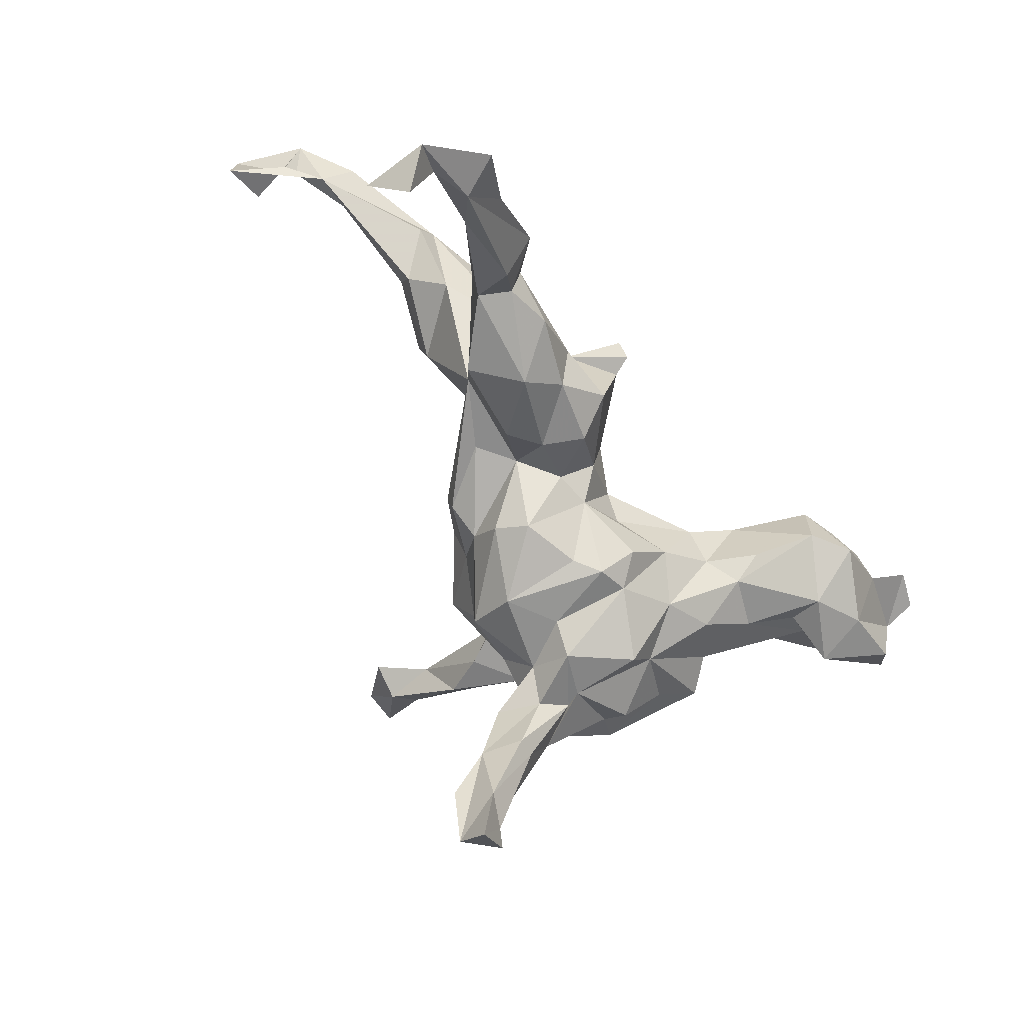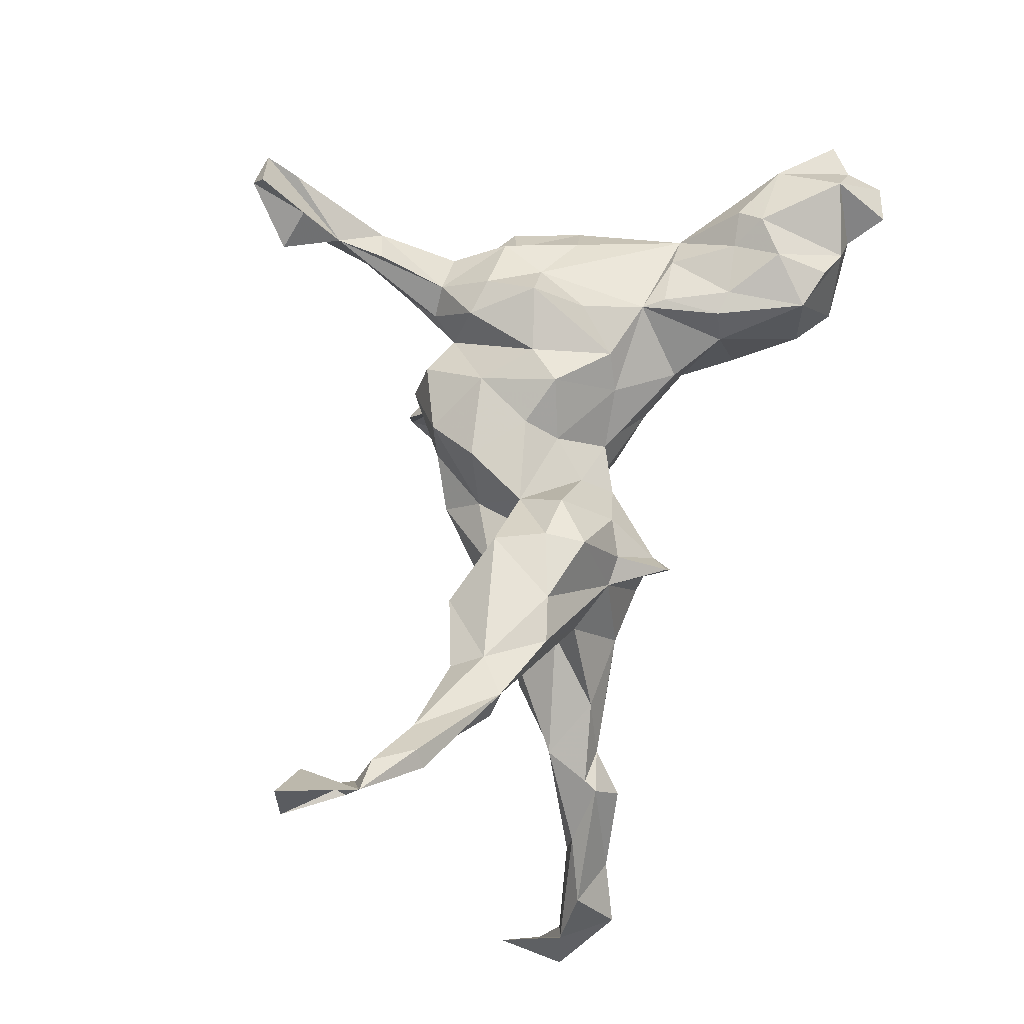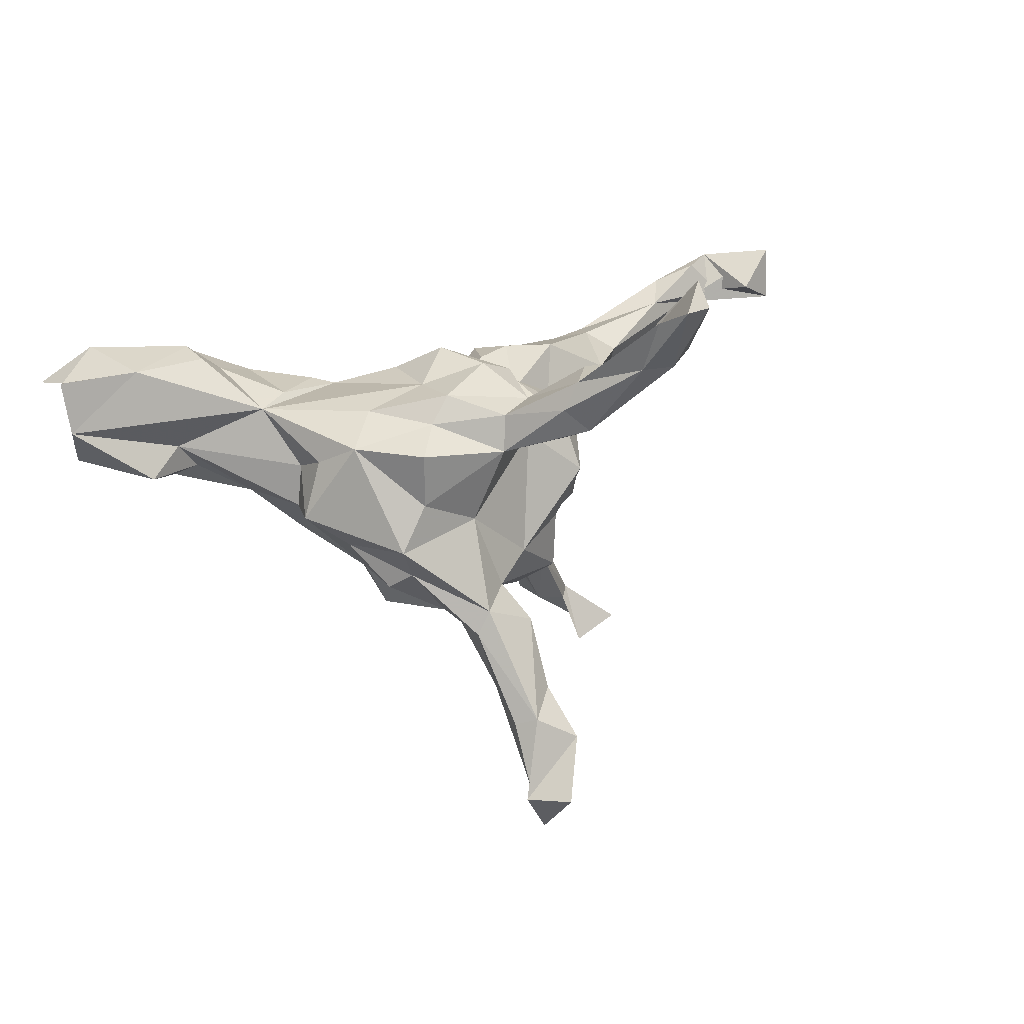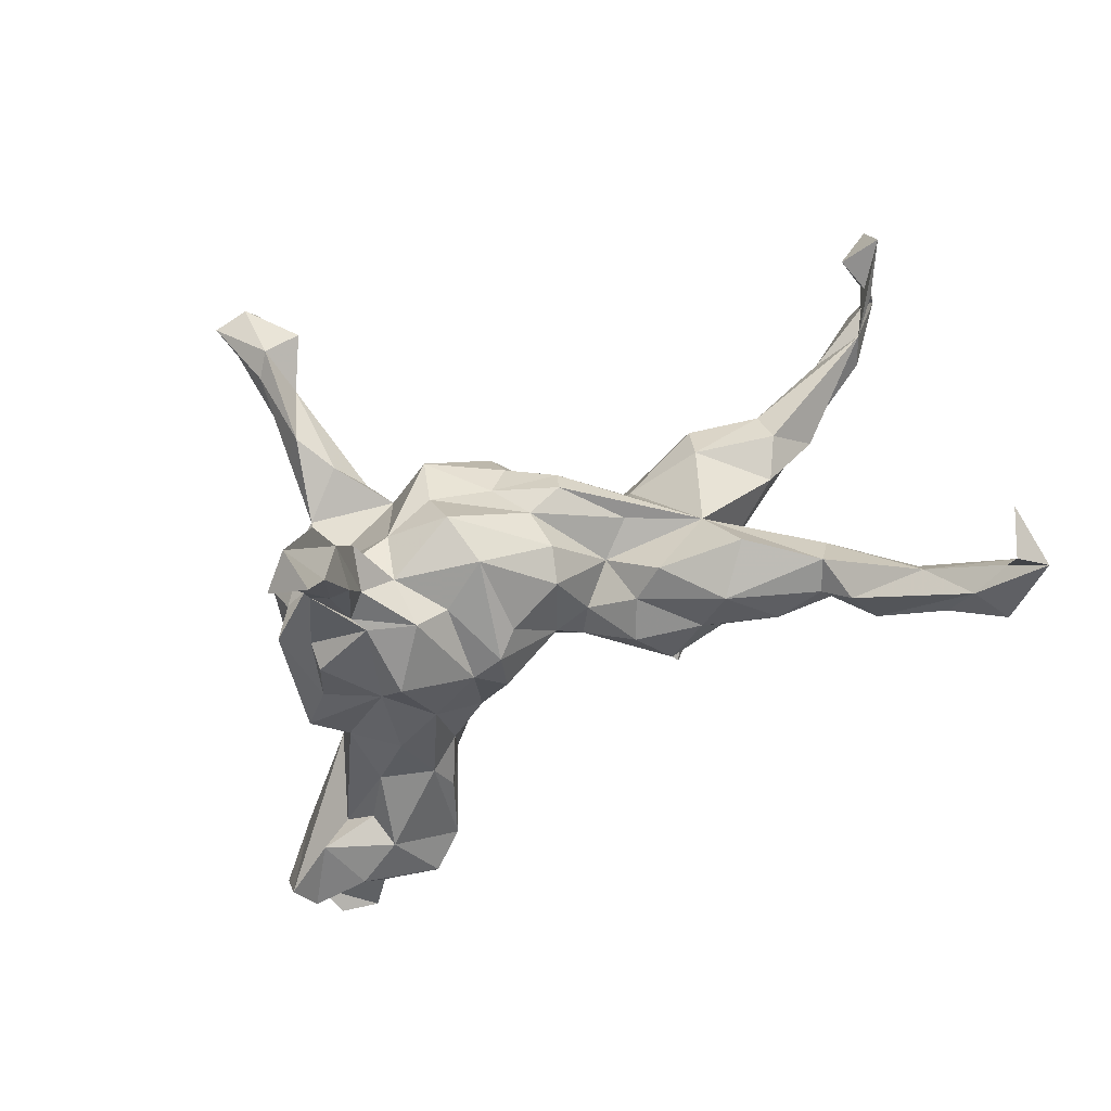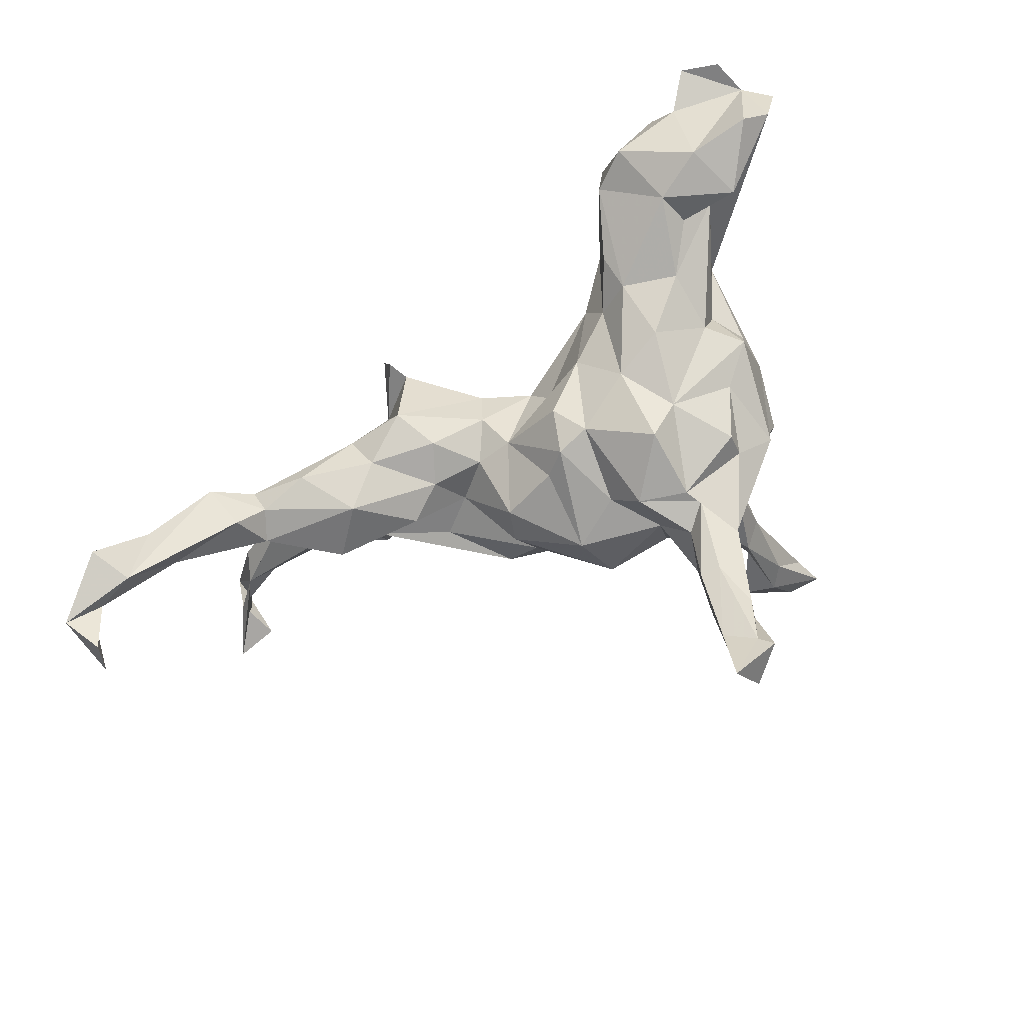
<metadata>
{"format":"obj","ext":"obj","renderer":"f3d","projection":"perspective","resolution":1024,"background":"white","views":[{"elev":-65.3,"azim":119.7,"up":"+Z"},{"elev":68.9,"azim":102.8,"up":"+Z"},{"elev":4.3,"azim":-61.5,"up":"+Z"},{"elev":-74.6,"azim":23.7,"up":"+Z"},{"elev":-66.7,"azim":-154.2,"up":"+Z"}]}
</metadata>
<code>
v 0.6749 -0.1091 0.2795
v 0.7786 0.1875 -0.3572
v 0.7679 -0.2482 0.2911
v 0.7556 -0.2516 0.3806
v 0.7473 0.1804 -0.2981
v 0.7638 0.08278 -0.3542
v 0.6982 -0.2342 0.3076
v 0.7244 -0.1343 0.3729
v 0.7351 0.1431 -0.4036
v 0.7215 -0.1606 0.3047
v 0.6984 0.2608 -0.2967
v 0.5897 -0.09139 0.2761
v 0.7247 0.1747 -0.3195
v 0.6634 0.199 -0.3128
v 0.635 -0.07282 0.3205
v 0.6948 0.1973 -0.2158
v 0.6555 -0.05894 0.3013
v 0.6042 0.1672 -0.1788
v 0.6088 0.1603 -0.2266
v 0.6723 -0.1304 0.3499
v 0.6182 0.2311 -0.2439
v 0.4994 0.021 0.2266
v 0.5271 0.01171 0.1948
v 0.4908 0.1692 -0.1948
v 0.5309 0.1894 -0.1103
v 0.488 0.1006 -0.09258
v 0.443 0.01832 0.09975
v 0.5158 0.2259 -0.1546
v 0.5195 0.169 -0.1048
v 0.4618 0.1771 -0.1188
v 0.4757 -0.04094 0.1339
v 0.4503 0.1543 -0.1489
v 0.4052 0.1526 -0.04755
v 0.4617 -0.06672 0.1894
v 0.3171 0.1023 0.05914
v 0.473 0.1038 -0.1562
v 0.32 -0.005673 -0.05246
v 0.4435 -0.01731 0.2193
v 0.3466 -0.07716 0.09198
v 0.3687 0.02342 -0.1538
v 0.3467 -0.09678 0.1581
v 0.3893 0.06981 0.1926
v 0.3722 0.1727 -0.1281
v 0.3085 0.09823 -0.1708
v 0.2829 0.1686 -0.05984
v 0.3162 0.07162 -0.000667
v 0.3187 0.05634 0.1961
v 0.2298 0.01872 -0.1374
v 0.232 -0.05705 0.03235
v 0.2329 0.1409 0.06494
v 0.219 -0.05369 0.1037
v 0.2147 0.02945 0.1946
v 0.2411 -0.0469 0.1971
v 0.1313 -0.1582 -0.01934
v 0.2141 0.09336 0.1902
v 0.206 -0.05719 -0.05303
v 0.2544 0.1406 -0.1158
v 0.175 0.05777 -0.1155
v 0.1855 0.1844 -0.06899
v 0.1892 0.147 0.086
v 0.1377 -0.02912 0.1184
v 0.1457 0.04156 0.1744
v 0.182 0.2347 0.05816
v 0.1979 0.2292 0.09956
v 0.1301 -0.1481 -0.06097
v 0.1486 -0.04767 0.04875
v 0.1295 -0.1008 0.03594
v 0.151 -0.006943 -0.06103
v 0.07408 -0.1354 -0.09182
v 0.1649 0.203 0.05129
v 0.1327 0.1248 0.1014
v 0.09052 -0.08353 -0.1438
v 0.1464 0.1233 -0.1049
v 0.07425 -0.02794 -0.1615
v 0.06998 0.06033 0.08655
v 0.05294 -0.1915 0.01967
v 0.09472 0.04915 -0.08163
v 0.06109 0.1133 0.03959
v 0.06511 0.09971 -0.02943
v 0.07622 -0.1248 0.1175
v 0.02607 -0.1809 -0.03783
v -0.05203 -0.1379 0.1363
v -0.06511 -0.2168 -0.08218
v 0.03085 -0.2021 0.08545
v 0.03389 0.06248 -0.08822
v -0.01696 0.009509 -0.1731
v 0.006605 -0.0491 0.1342
v -0.05445 0.04431 -0.1844
v 0.01321 0.00712 0.105
v -0.0957 -0.06758 -0.1948
v -0.06222 -0.01454 0.1687
v -0.05966 -0.2591 -0.004814
v -0.06842 0.09929 -0.1376
v -0.01663 -0.1203 -0.2014
v -0.03883 -0.1987 -0.1651
v -0.1515 -0.1461 -0.1972
v -0.2192 -0.3246 -0.5212
v -0.02078 0.08348 0.03023
v -0.07638 -0.2387 0.07128
v -0.1869 -0.3184 -0.4218
v -0.1428 -0.2074 0.0547
v -0.1312 0.1346 -0.06203
v -0.1009 0.08131 0.08828
v -0.174 -0.2476 0.07622
v -0.1551 -0.1796 0.1577
v -0.1788 -0.2314 -0.2405
v -0.182 -0.2636 -0.3473
v -0.1428 -0.07411 -0.2372
v -0.1426 -0.1996 -0.134
v -0.2063 -0.3016 0.05085
v -0.1895 -0.5083 0.1904
v -0.1957 -0.2489 -0.4639
v -0.1113 -0.0631 0.1607
v -0.2313 -0.4249 0.1716
v -0.1445 0.06243 0.1333
v -0.05428 0.08218 -0.02005
v -0.1977 -0.1597 -0.244
v -0.2094 -0.1954 -0.1837
v -0.2012 -0.2678 -0.5673
v -0.2647 -0.5746 0.2497
v -0.1075 0.05822 -0.1705
v -0.2225 -0.3481 0.1623
v -0.2146 -0.1642 0.1671
v -0.2078 0.001775 0.1601
v -0.2451 -0.3684 0.06426
v -0.193 -0.193 -0.3452
v -0.2257 -0.1927 -0.3437
v -0.2472 -0.5096 0.1631
v -0.2131 -0.2438 0.1127
v -0.2693 -0.2734 -0.5127
v -0.2462 -0.2649 -0.4912
v -0.169 0.1725 0.05004
v -0.2379 -0.4829 0.233
v -0.2462 -0.2788 -0.39
v -0.2132 0.01867 -0.2224
v -0.2192 -0.09632 -0.2295
v -0.2544 -0.2441 -0.3986
v -0.2737 -0.4707 0.1579
v -0.2658 -0.1774 -0.07605
v -0.2645 -0.2032 -0.2216
v -0.2341 -0.1223 -0.2259
v -0.1967 0.1042 -0.1241
v -0.2733 -0.3624 0.139
v -0.2412 0.09759 0.1345
v -0.3223 -0.5658 0.2405
v -0.2073 -0.08274 0.1918
v -0.2766 -0.3404 0.09574
v -0.2036 0.1826 -0.02049
v -0.3048 -0.5116 0.2266
v -0.2707 -0.1865 -0.2591
v -0.2679 -0.08344 0.1333
v -0.2785 -0.2388 0.08738
v -0.2535 -0.5514 0.2911
v -0.3119 -0.1551 0.1178
v -0.2761 -0.236 0.03085
v -0.227 0.2354 0.1005
v -0.2437 0.2638 -0.0031
v -0.3345 -0.1413 0.07278
v -0.2589 0.1313 0.1427
v -0.2766 0.1383 -0.0999
v -0.2569 0.03036 -0.1611
v -0.3822 -0.1552 0.02448
v -0.3552 -0.1397 -0.05235
v -0.3509 0.001632 -0.1174
v -0.3214 -0.09651 -0.1649
v -0.3952 0.1338 0.09453
v -0.2505 0.2234 0.1472
v -0.3228 -0.05546 -0.1847
v -0.2832 0.3631 0.0479
v -0.2562 0.2172 -0.04176
v -0.342 0.129 0.1203
v -0.3539 -0.03795 0.09251
v -0.2896 0.234 0.1564
v -0.292 0.3595 0.1575
v -0.3758 -0.1134 -0.1259
v -0.4037 -0.04298 0.03508
v -0.3412 0.4106 0.04132
v -0.3525 0.09566 -0.05868
v -0.4022 0.0499 -0.07476
v -0.3564 0.3847 0.1656
v -0.3989 0.02564 0.01323
v -0.3656 0.08166 0.005283
v -0.4435 0.2631 0.03489
v -0.3438 0.1935 -0.03743
v -0.4058 0.4071 0.1435
v -0.3612 0.3023 0.1886
v -0.3763 0.2269 0.1581
v -0.3934 0.264 0.00332
v -0.3777 0.3203 -0.01416
v -0.418 0.2632 0.1932
v -0.432 0.2231 0.1735
v -0.4491 0.4152 0.1096
v -0.4557 0.3653 -0.001881
v -0.4883 0.2775 -0.0162
v -0.5526 0.3762 0.01478
v -0.4893 0.4653 0.1452
v -0.5331 0.275 0.1533
v -0.514 0.3797 0.1929
v -0.5682 0.3926 0.1353
v -0.5493 0.4503 0.1364
v -0.5923 0.3546 0.05774
v -0.6125 0.3591 0.1354
f 106 118 140
f 139 140 118
f 134 106 140
f 134 140 150
f 165 150 140
f 175 165 140
f 136 150 165
f 193 189 194
f 188 194 189
f 195 193 194
f 177 189 193
f 201 195 194
f 199 193 195
f 189 177 169
f 174 169 177
f 170 189 169
f 192 177 193
f 199 192 193
f 185 177 192
f 201 199 195
f 134 107 106
f 117 106 107
f 100 107 134
f 126 117 107
f 96 106 117
f 137 134 150
f 118 106 96
f 108 96 117
f 117 126 141
f 127 141 126
f 108 117 141
f 150 136 141
f 108 141 136
f 127 150 141
f 168 136 165
f 164 168 165
f 161 136 168
f 96 90 94
f 88 94 90
f 95 96 94
f 108 90 96
f 121 90 108
f 135 108 136
f 86 74 94
f 72 94 74
f 88 86 94
f 85 74 86
f 85 86 88
f 121 88 90
f 135 121 108
f 142 121 135
f 161 135 136
f 142 135 161
f 164 161 168
f 93 88 121
f 102 121 142
f 154 152 129
f 143 129 152
f 123 154 129
f 158 152 154
f 105 123 129
f 151 154 123
f 146 123 105
f 104 105 129
f 110 101 104
f 105 104 101
f 114 104 129
f 82 101 99
f 92 99 101
f 113 105 101
f 84 82 99
f 113 101 82
f 152 155 147
f 125 147 155
f 143 152 147
f 158 155 152
f 110 125 155
f 138 147 125
f 101 110 155
f 114 125 110
f 110 104 114
f 122 114 129
f 143 122 129
f 143 114 122
f 128 125 114
f 38 12 22
f 15 22 12
f 34 12 38
f 23 22 1
f 17 1 22
f 8 1 17
f 15 17 22
f 1 12 34
f 41 34 38
f 31 1 34
f 10 12 1
f 20 12 10
f 113 146 105
f 151 123 146
f 115 146 113
f 138 143 147
f 149 114 143
f 8 4 1
f 3 1 4
f 7 4 8
f 10 1 3
f 7 3 4
f 10 7 8
f 10 3 7
f 145 114 149
f 138 145 149
f 153 114 145
f 133 114 153
f 120 133 153
f 111 114 133
f 133 120 111
f 128 111 120
f 145 120 153
f 128 120 145
f 119 130 131
f 134 131 130
f 27 22 23
f 31 27 23
f 35 22 27
f 127 112 131
f 119 131 112
f 137 127 131
f 126 112 127
f 21 11 14
f 2 14 11
f 28 21 14
f 16 11 21
f 97 130 119
f 97 119 112
f 9 2 6
f 5 6 2
f 13 2 9
f 5 9 6
f 13 9 5
f 19 13 5
f 14 2 13
f 19 14 13
f 5 2 11
f 16 5 11
f 62 61 52
f 53 52 61
f 55 62 52
f 75 61 62
f 47 52 53
f 51 53 61
f 38 47 53
f 53 41 38
f 39 34 41
f 39 31 34
f 23 1 31
f 39 27 31
f 124 146 115
f 144 124 115
f 151 146 124
f 115 113 91
f 82 91 113
f 103 115 91
f 41 53 51
f 66 51 61
f 39 41 51
f 144 151 124
f 166 151 144
f 87 91 82
f 80 87 82
f 89 91 87
f 61 87 80
f 84 80 82
f 92 84 99
f 67 80 84
f 172 158 154
f 172 154 151
f 42 47 38
f 67 49 66
f 51 66 49
f 61 67 66
f 54 49 67
f 37 49 54
f 65 37 54
f 81 65 54
f 56 37 65
f 76 54 67
f 84 76 67
f 81 54 76
f 92 81 76
f 176 163 162
f 155 162 163
f 158 176 162
f 175 163 176
f 83 81 92
f 109 83 92
f 69 81 83
f 84 92 76
f 69 65 81
f 158 162 155
f 139 155 163
f 175 139 163
f 101 155 139
f 109 101 139
f 118 109 139
f 92 101 109
f 196 198 192
f 185 192 198
f 200 198 196
f 185 186 180
f 174 180 186
f 174 185 180
f 190 186 185
f 173 174 186
f 190 185 198
f 202 197 199
f 198 199 197
f 201 197 202
f 167 174 173
f 187 173 186
f 100 130 97
f 107 97 112
f 93 85 88
f 73 57 58
f 44 58 57
f 77 73 58
f 59 57 73
f 160 142 161
f 44 40 48
f 37 48 40
f 58 44 48
f 68 58 48
f 102 93 121
f 26 37 36
f 40 36 37
f 19 26 36
f 44 36 40
f 32 36 44
f 43 44 57
f 26 19 18
f 5 18 19
f 29 26 18
f 25 29 18
f 33 26 29
f 24 19 36
f 36 32 24
f 28 24 32
f 43 32 44
f 43 30 32
f 28 32 30
f 45 30 43
f 45 43 57
f 59 45 57
f 16 25 18
f 30 29 25
f 28 30 25
f 33 29 30
f 21 28 25
f 33 30 45
f 97 107 100
f 130 100 134
f 127 137 150
f 131 134 137
f 112 126 107
f 24 14 19
f 28 14 24
f 25 16 21
f 18 5 16
f 183 201 194
f 188 183 194
f 166 201 183
f 197 201 166
f 169 157 170
f 148 170 157
f 156 157 169
f 148 157 156
f 174 156 169
f 70 50 59
f 45 59 50
f 78 70 59
f 63 50 70
f 45 35 33
f 46 33 35
f 50 35 45
f 26 33 46
f 182 166 183
f 184 183 188
f 189 184 188
f 178 183 184
f 132 148 156
f 78 59 79
f 73 79 59
f 98 78 79
f 37 26 46
f 182 183 178
f 160 178 184
f 170 160 184
f 161 178 160
f 102 148 132
f 116 102 132
f 142 148 102
f 85 102 116
f 98 116 132
f 85 116 98
f 103 98 132
f 181 166 182
f 79 85 98
f 70 64 63
f 50 63 64
f 60 64 70
f 71 70 78
f 77 85 79
f 179 161 164
f 175 179 164
f 178 161 179
f 182 178 179
f 77 74 85
f 72 74 68
f 77 68 74
f 69 72 68
f 171 166 144
f 172 151 166
f 61 89 87
f 103 91 89
f 47 55 52
f 71 62 55
f 42 38 22
f 35 42 22
f 50 47 42
f 50 55 47
f 172 176 158
f 61 80 67
f 166 176 172
f 181 176 166
f 37 39 51
f 27 39 37
f 49 37 51
f 75 89 61
f 98 89 75
f 56 69 68
f 95 72 69
f 95 94 72
f 175 164 165
f 109 96 95
f 139 175 140
f 118 96 109
f 83 109 95
f 200 196 199
f 192 199 196
f 174 177 185
f 202 199 201
f 35 37 46
f 37 68 48
f 77 58 68
f 68 37 56
f 179 181 182
f 176 181 179
f 65 69 56
f 176 179 175
f 83 95 69
f 199 198 200
f 167 156 174
f 144 156 167
f 142 170 148
f 184 189 170
f 73 77 79
f 102 85 93
f 170 142 160
f 191 197 166
f 60 70 71
f 55 60 71
f 50 64 60
f 55 50 60
f 191 166 187
f 171 187 166
f 144 132 156
f 103 132 144
f 115 103 144
f 75 71 78
f 98 75 78
f 62 71 75
f 42 35 50
f 37 35 27
f 89 98 103
f 173 187 171
f 149 143 138
f 128 138 125
f 111 128 114
f 145 138 128
f 20 15 12
f 8 17 15
f 20 8 15
f 8 20 10
f 159 171 144
f 167 159 144
f 173 171 159
f 173 159 167
f 190 197 191
f 190 187 186
f 191 187 190
f 197 190 198

</code>
